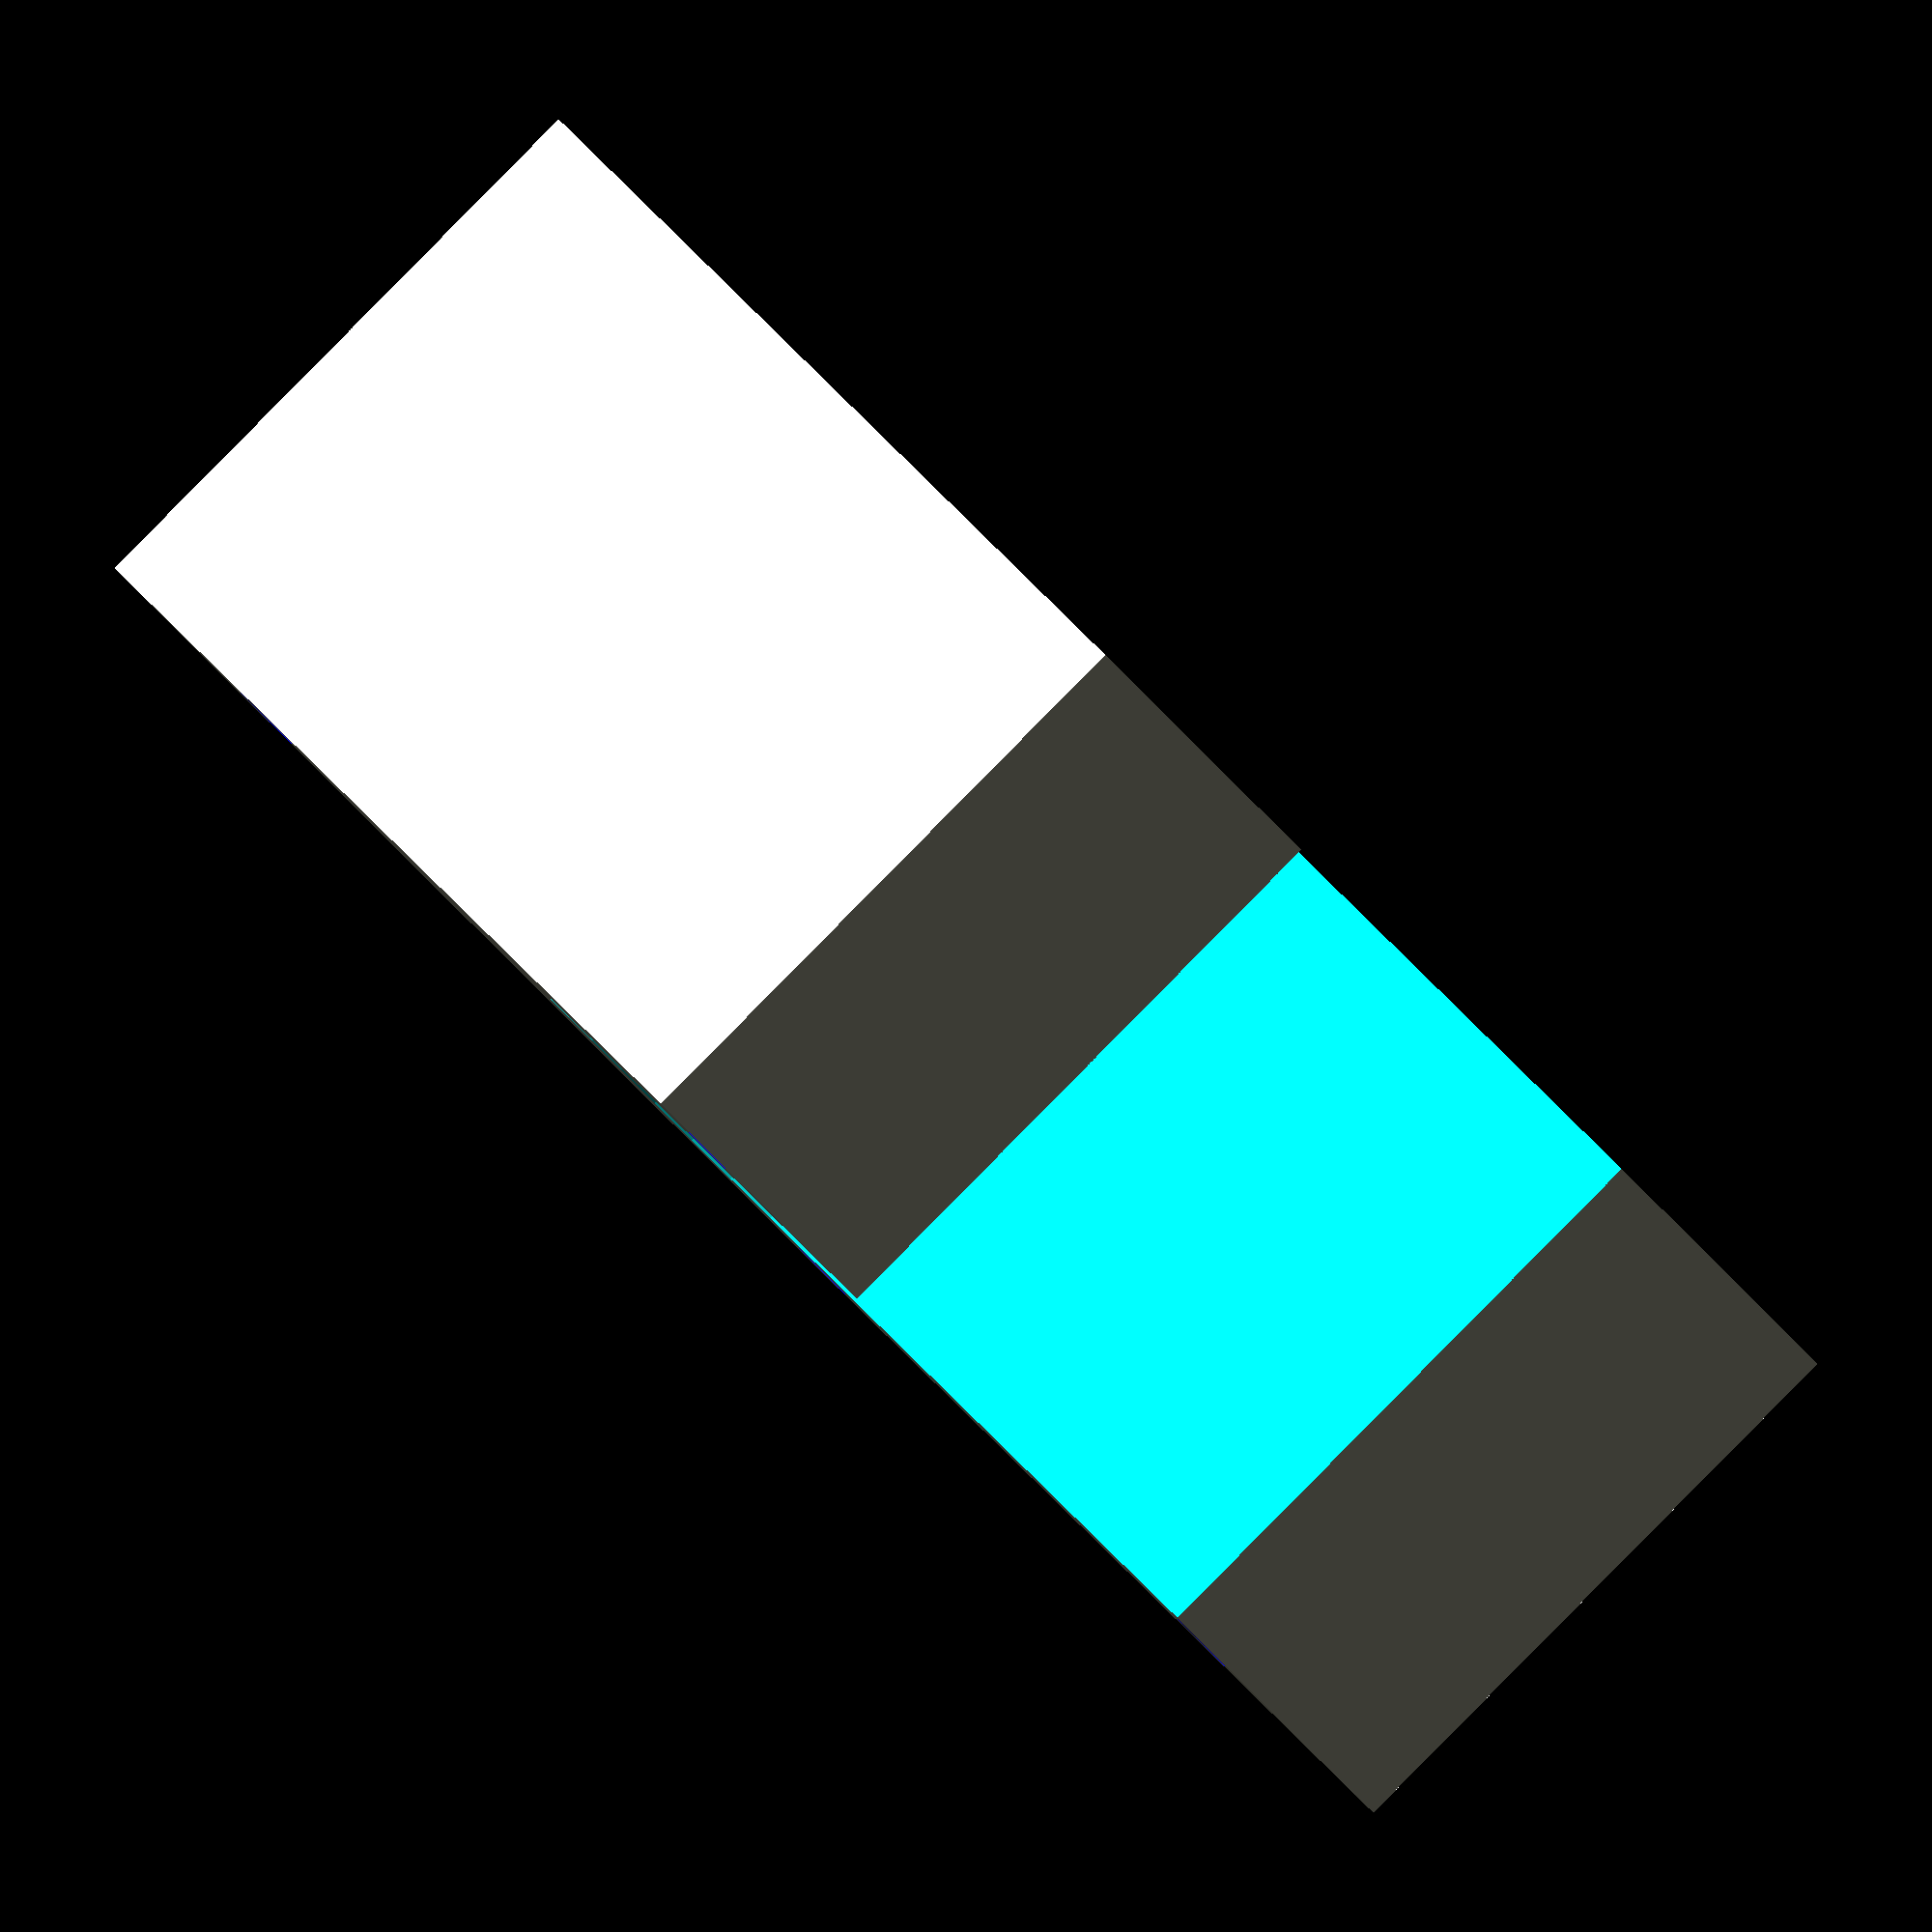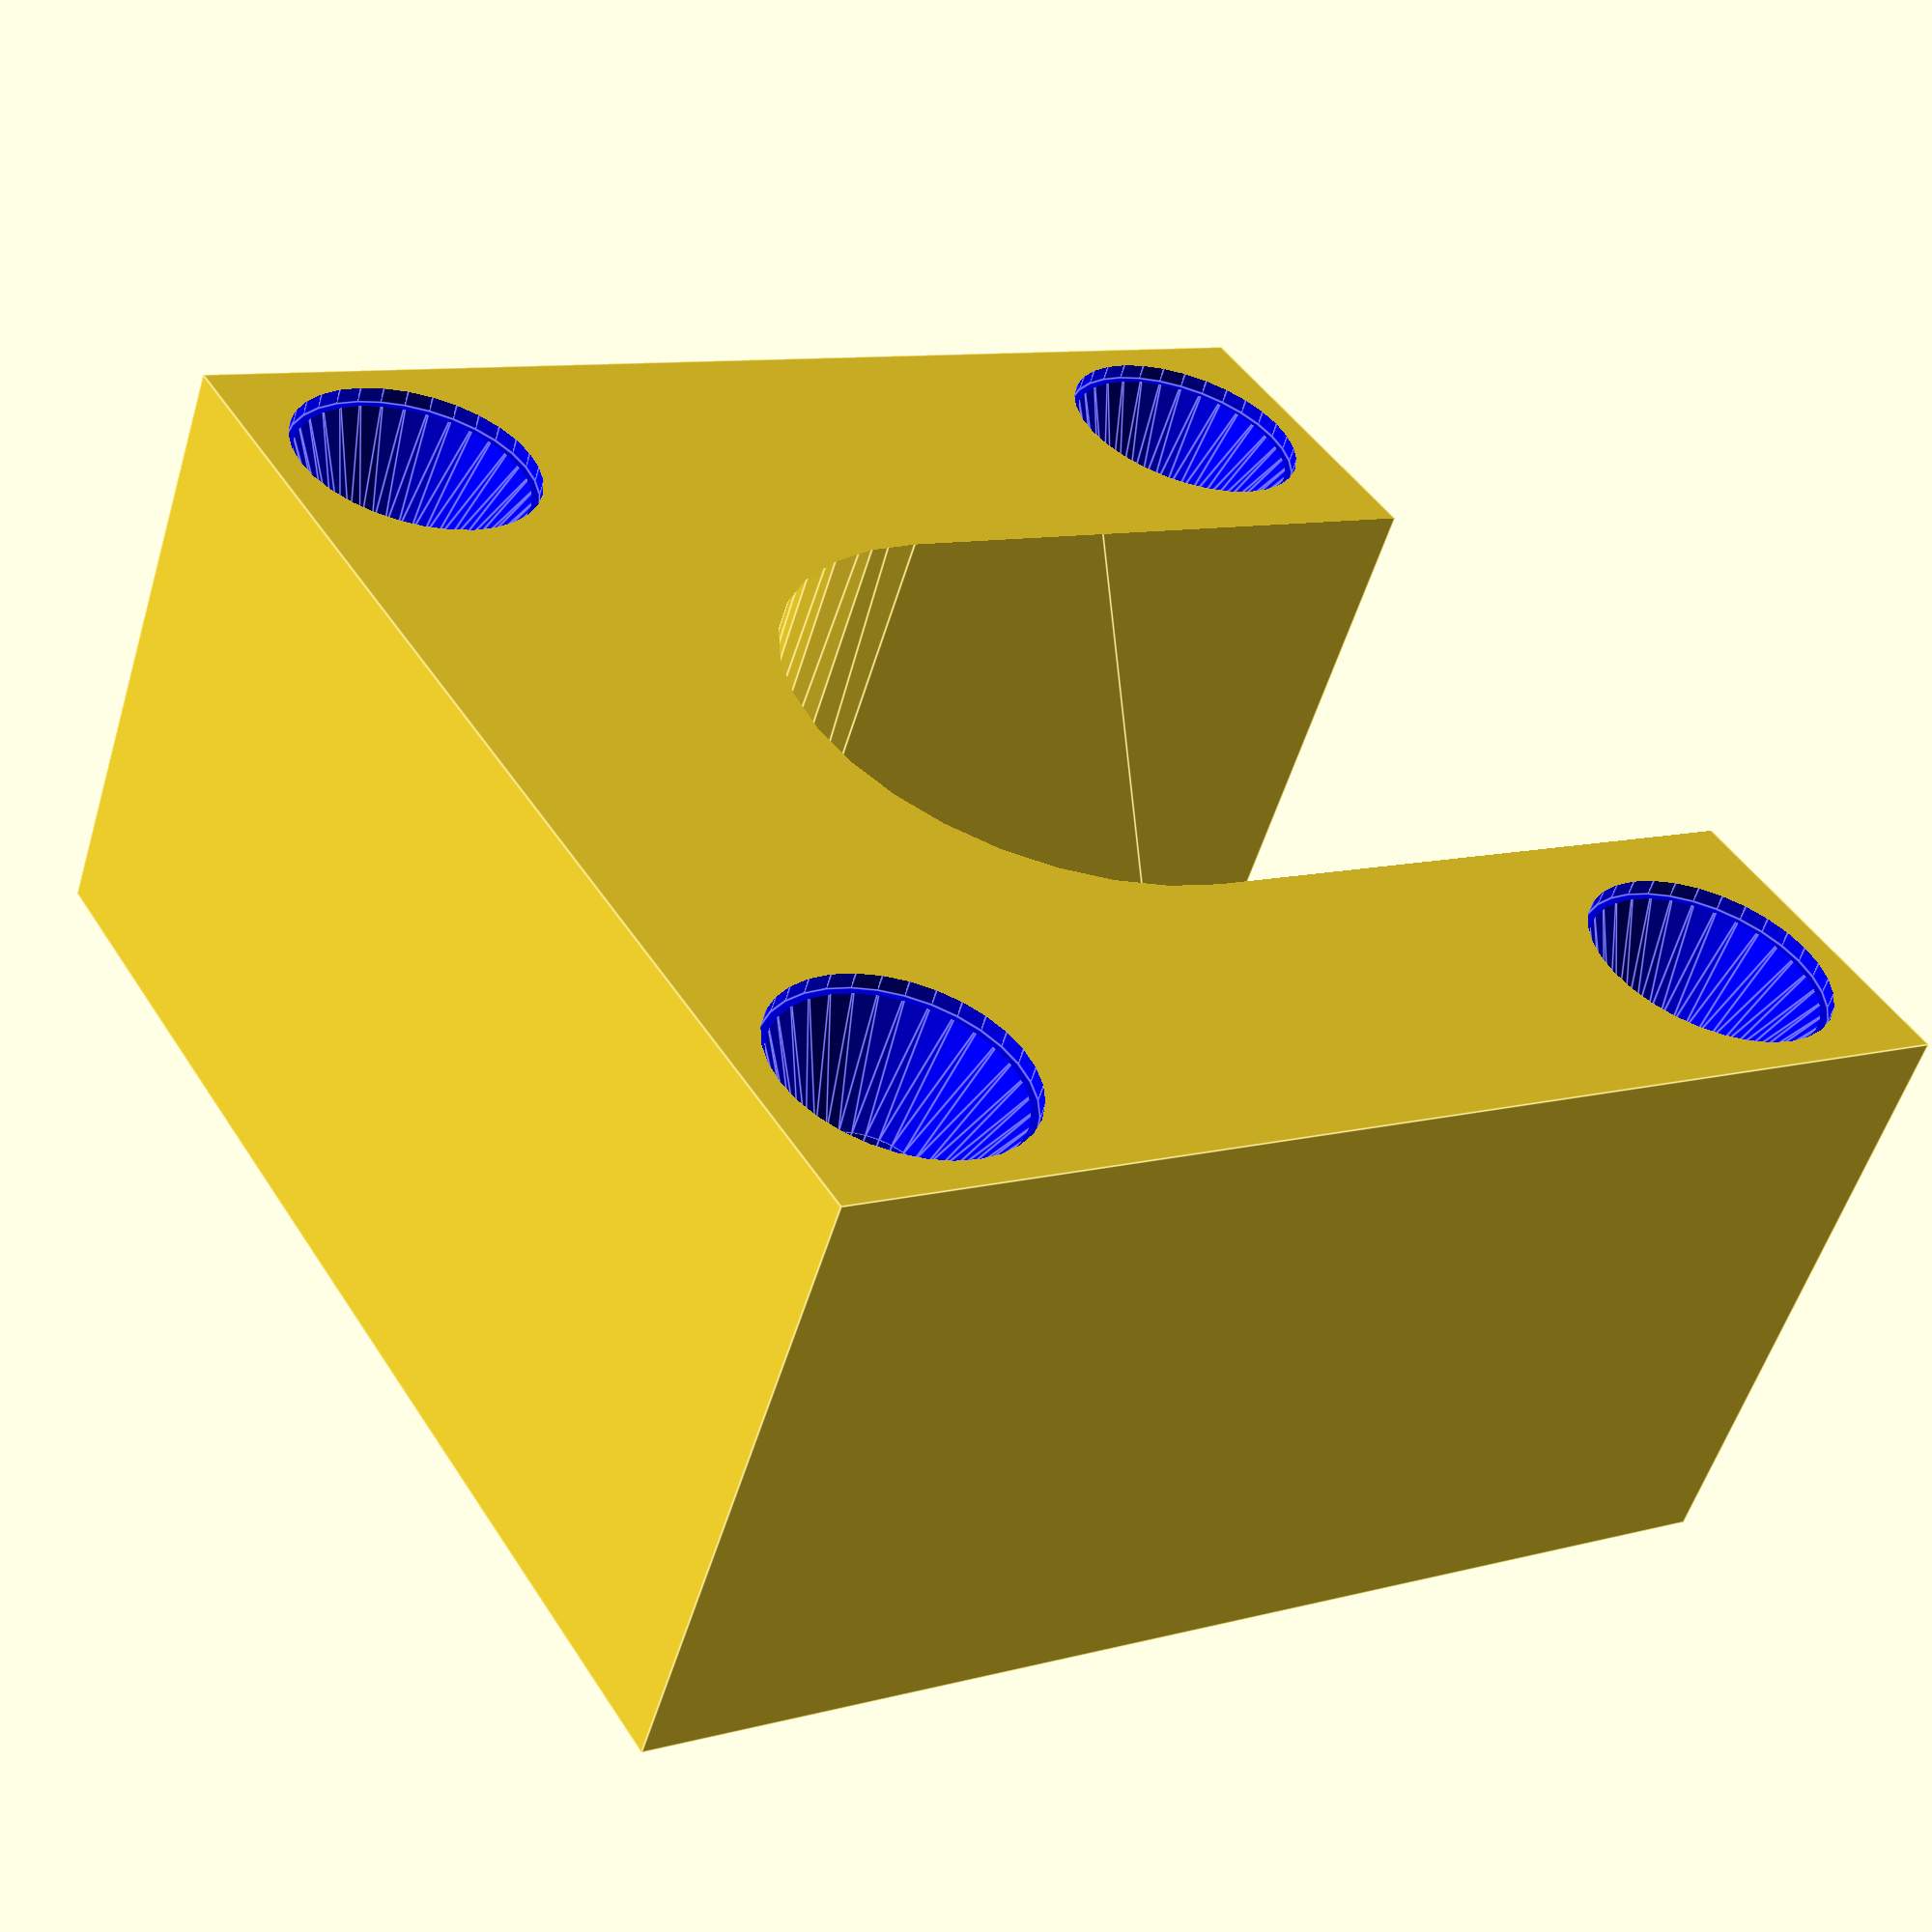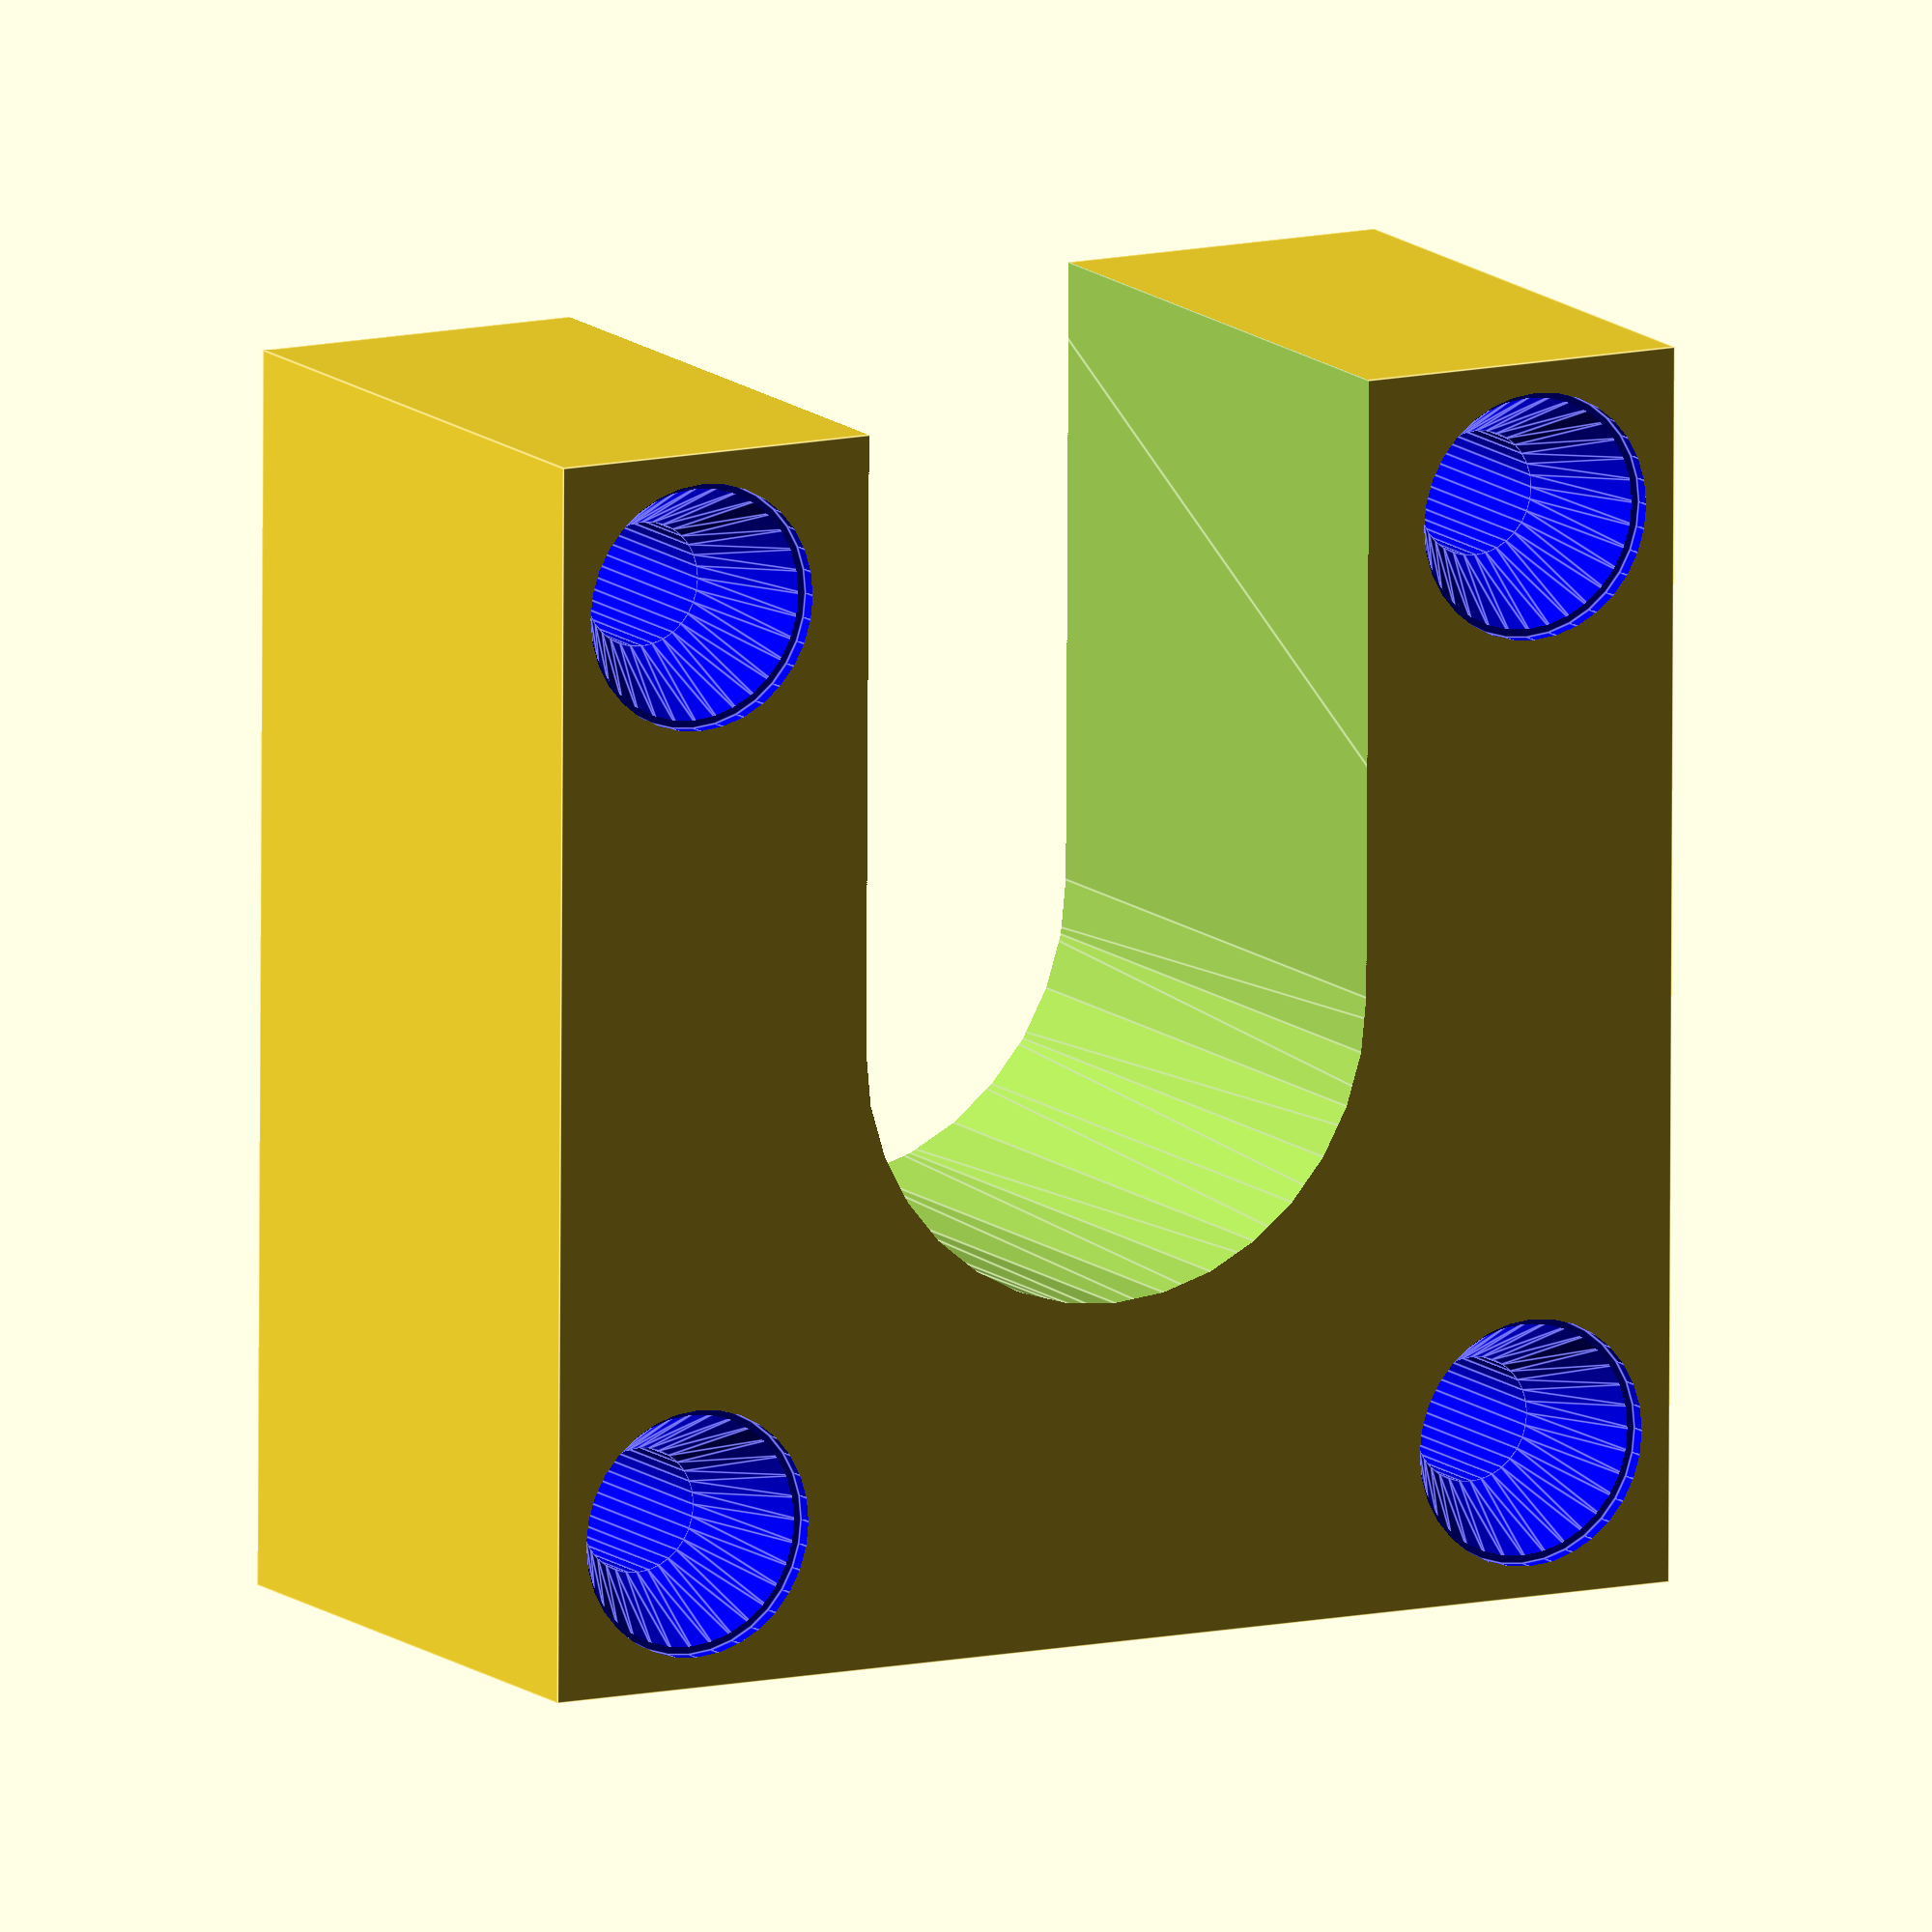
<openscad>
$fn=32;
difference(){
translate([0,0,15])cube([40,40,20],center=true);
hull(){
cylinder(r=18/2,h=40);
translate([20,0,0])cylinder(r=18/2,h=40);
}

translate([15,15,25])tornillo();
translate([15,-15,25])tornillo();
translate([-15,15,25])tornillo();
translate([-15,-15,25])tornillo();
}
module tornillo(){
    color("blue")
rotate([180,0,0]){
cylinder(r1=8/2,r2=4/2,h=4);
cylinder(r=4/2,h=50);
translate([0,0,-9.5])cylinder(r=8/2,h=10);
}
}

</openscad>
<views>
elev=90.3 azim=52.5 roll=315.3 proj=o view=wireframe
elev=55.5 azim=328.1 roll=343.0 proj=p view=edges
elev=347.7 azim=270.3 roll=331.6 proj=o view=edges
</views>
